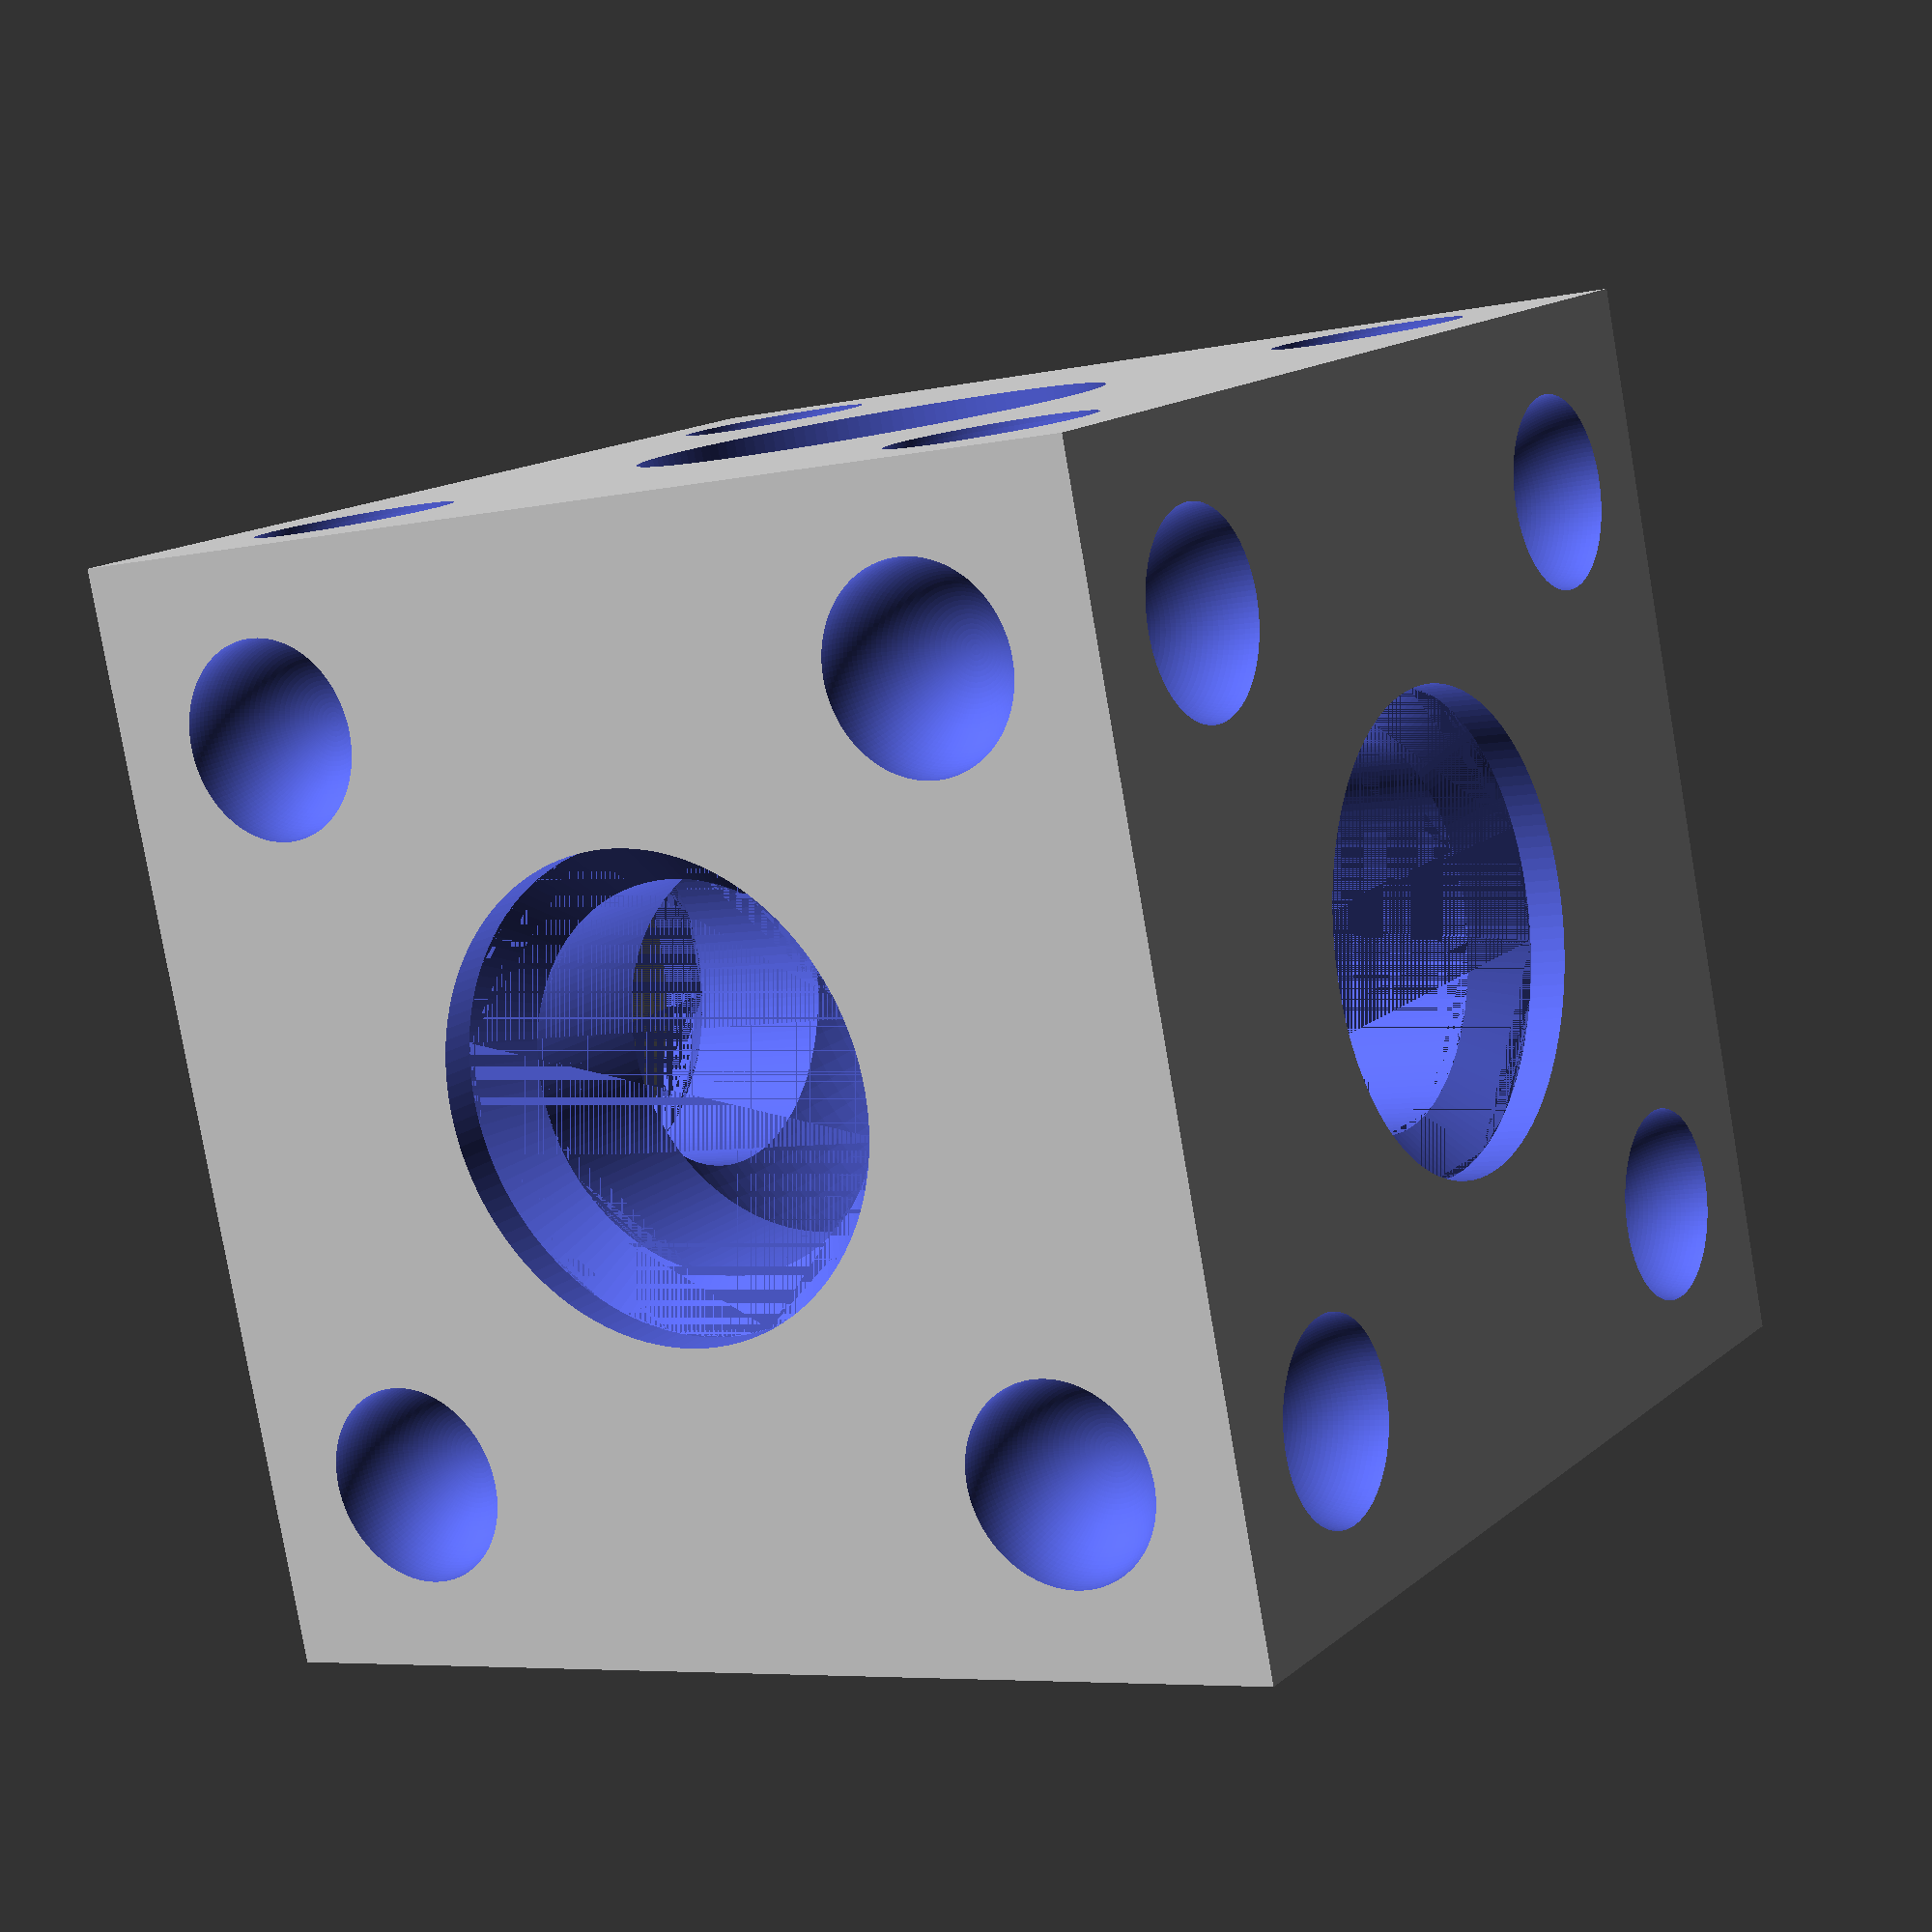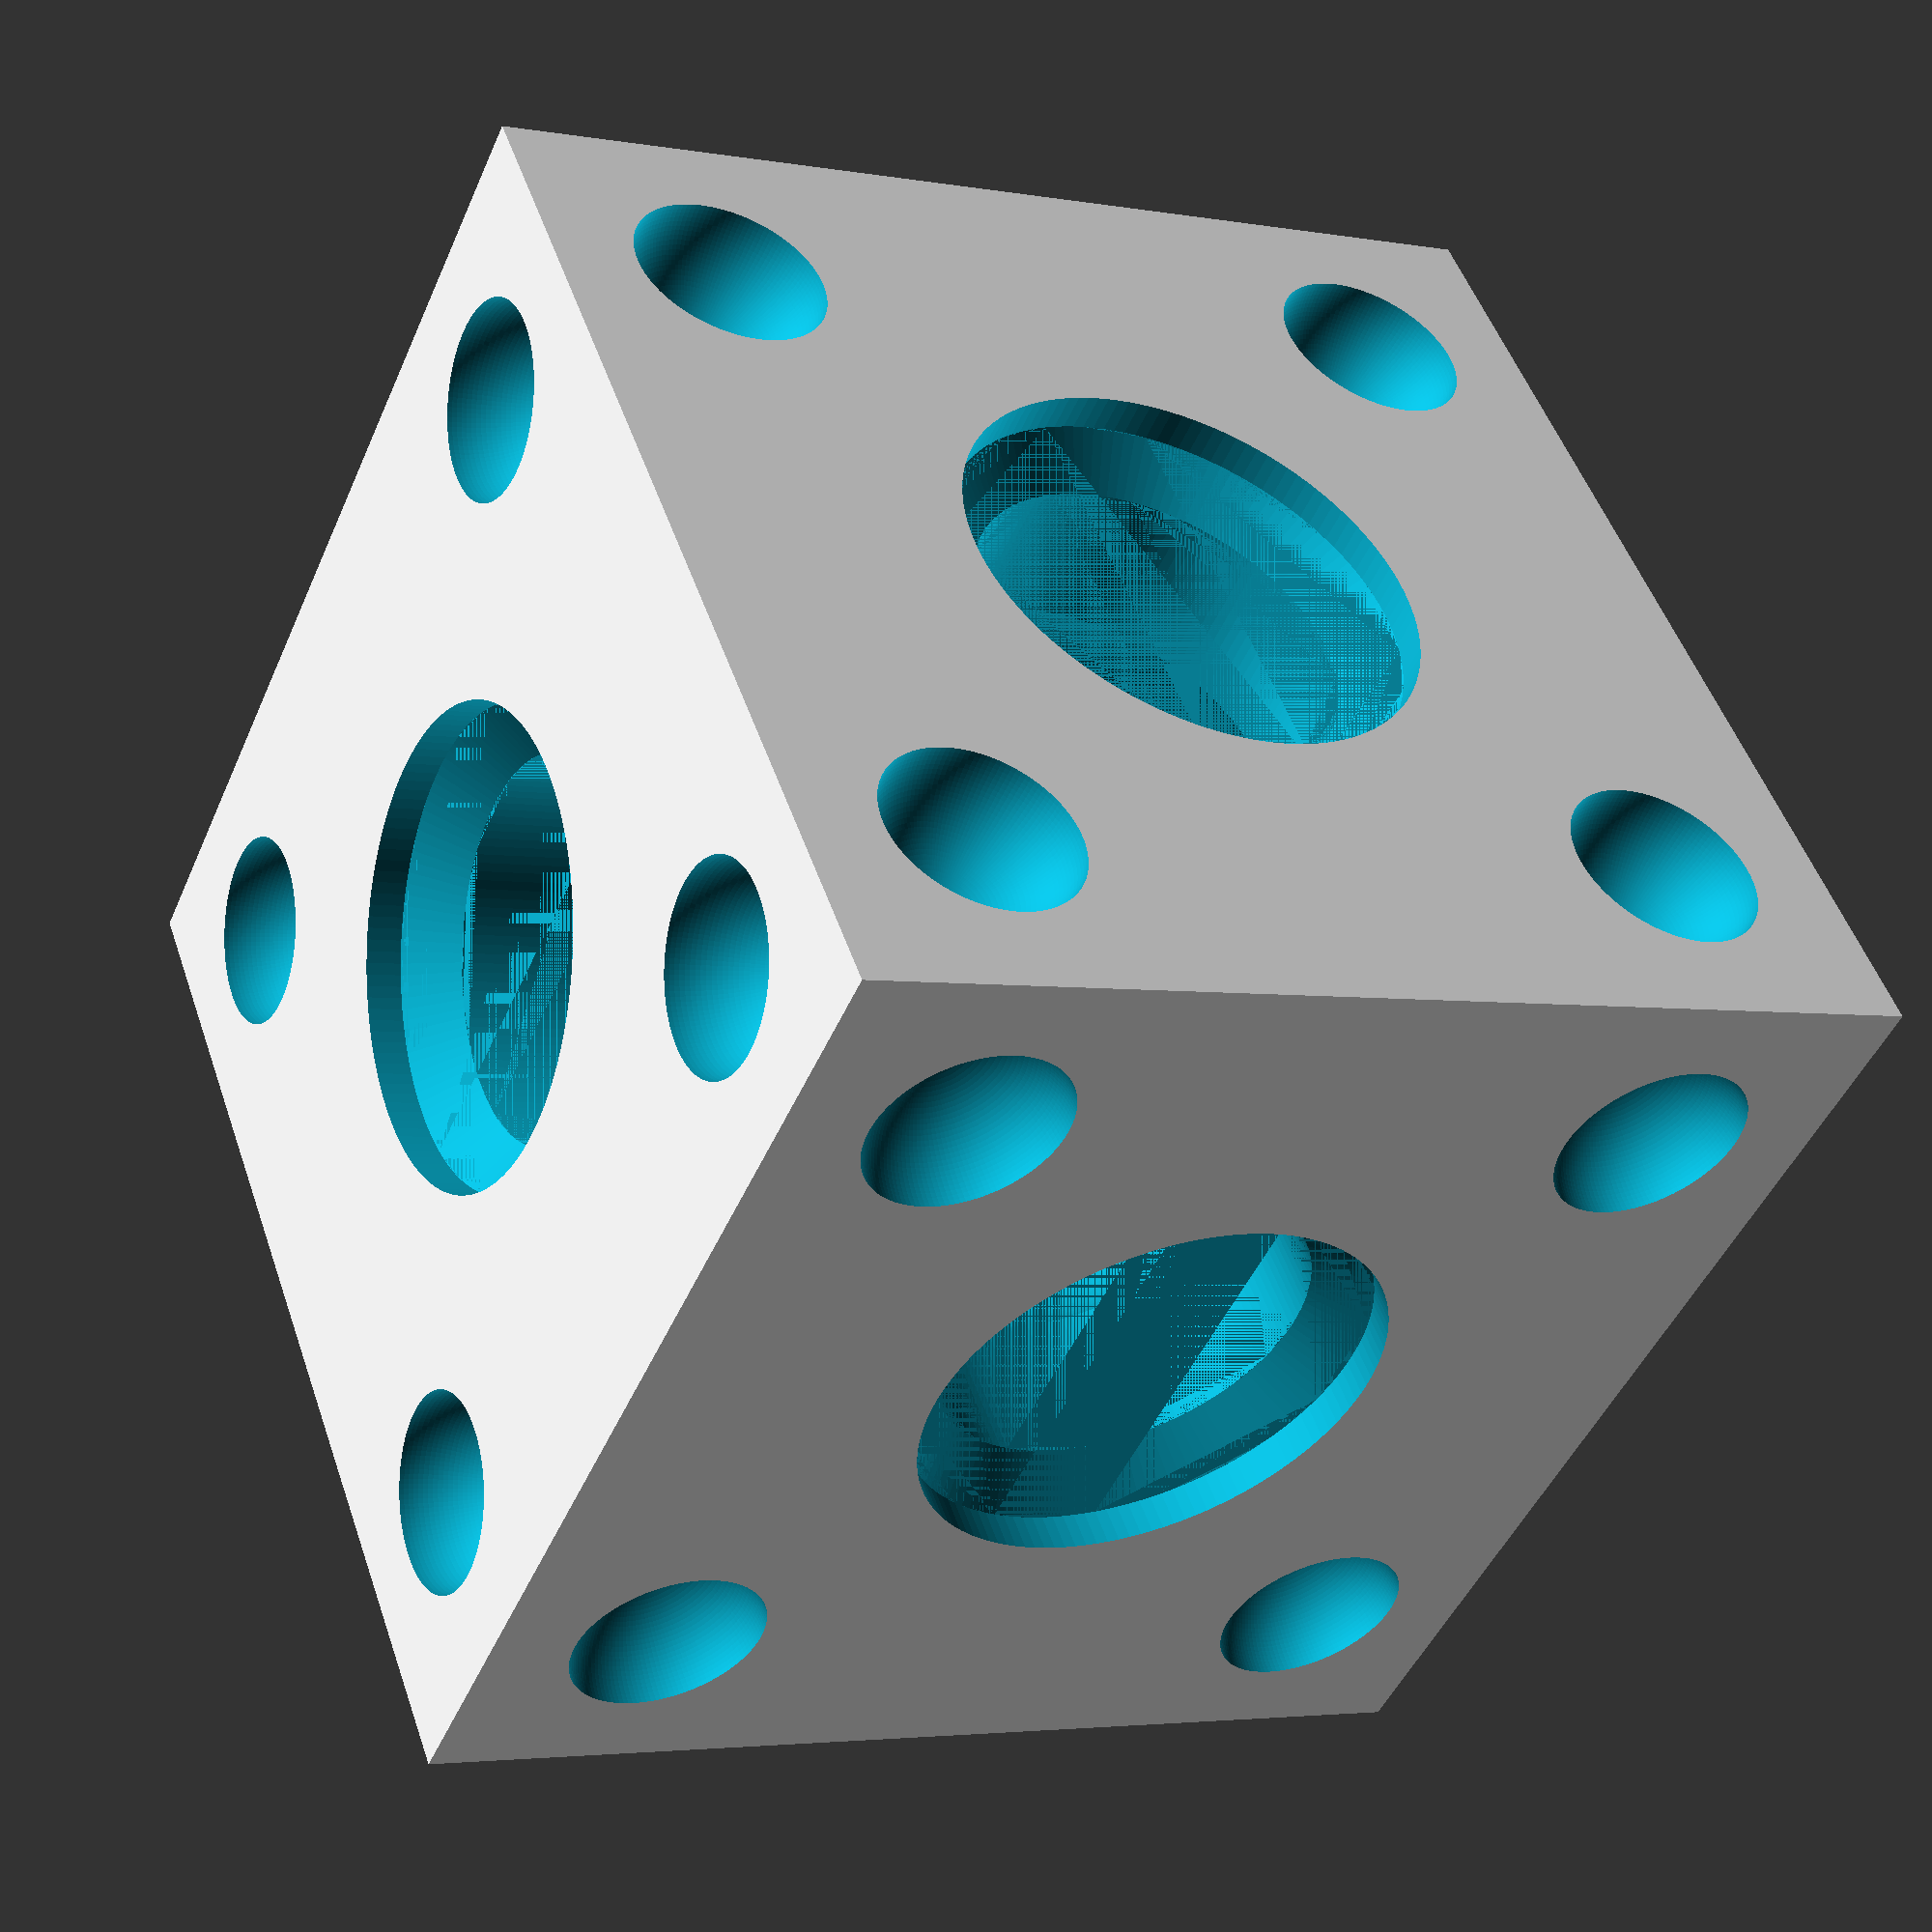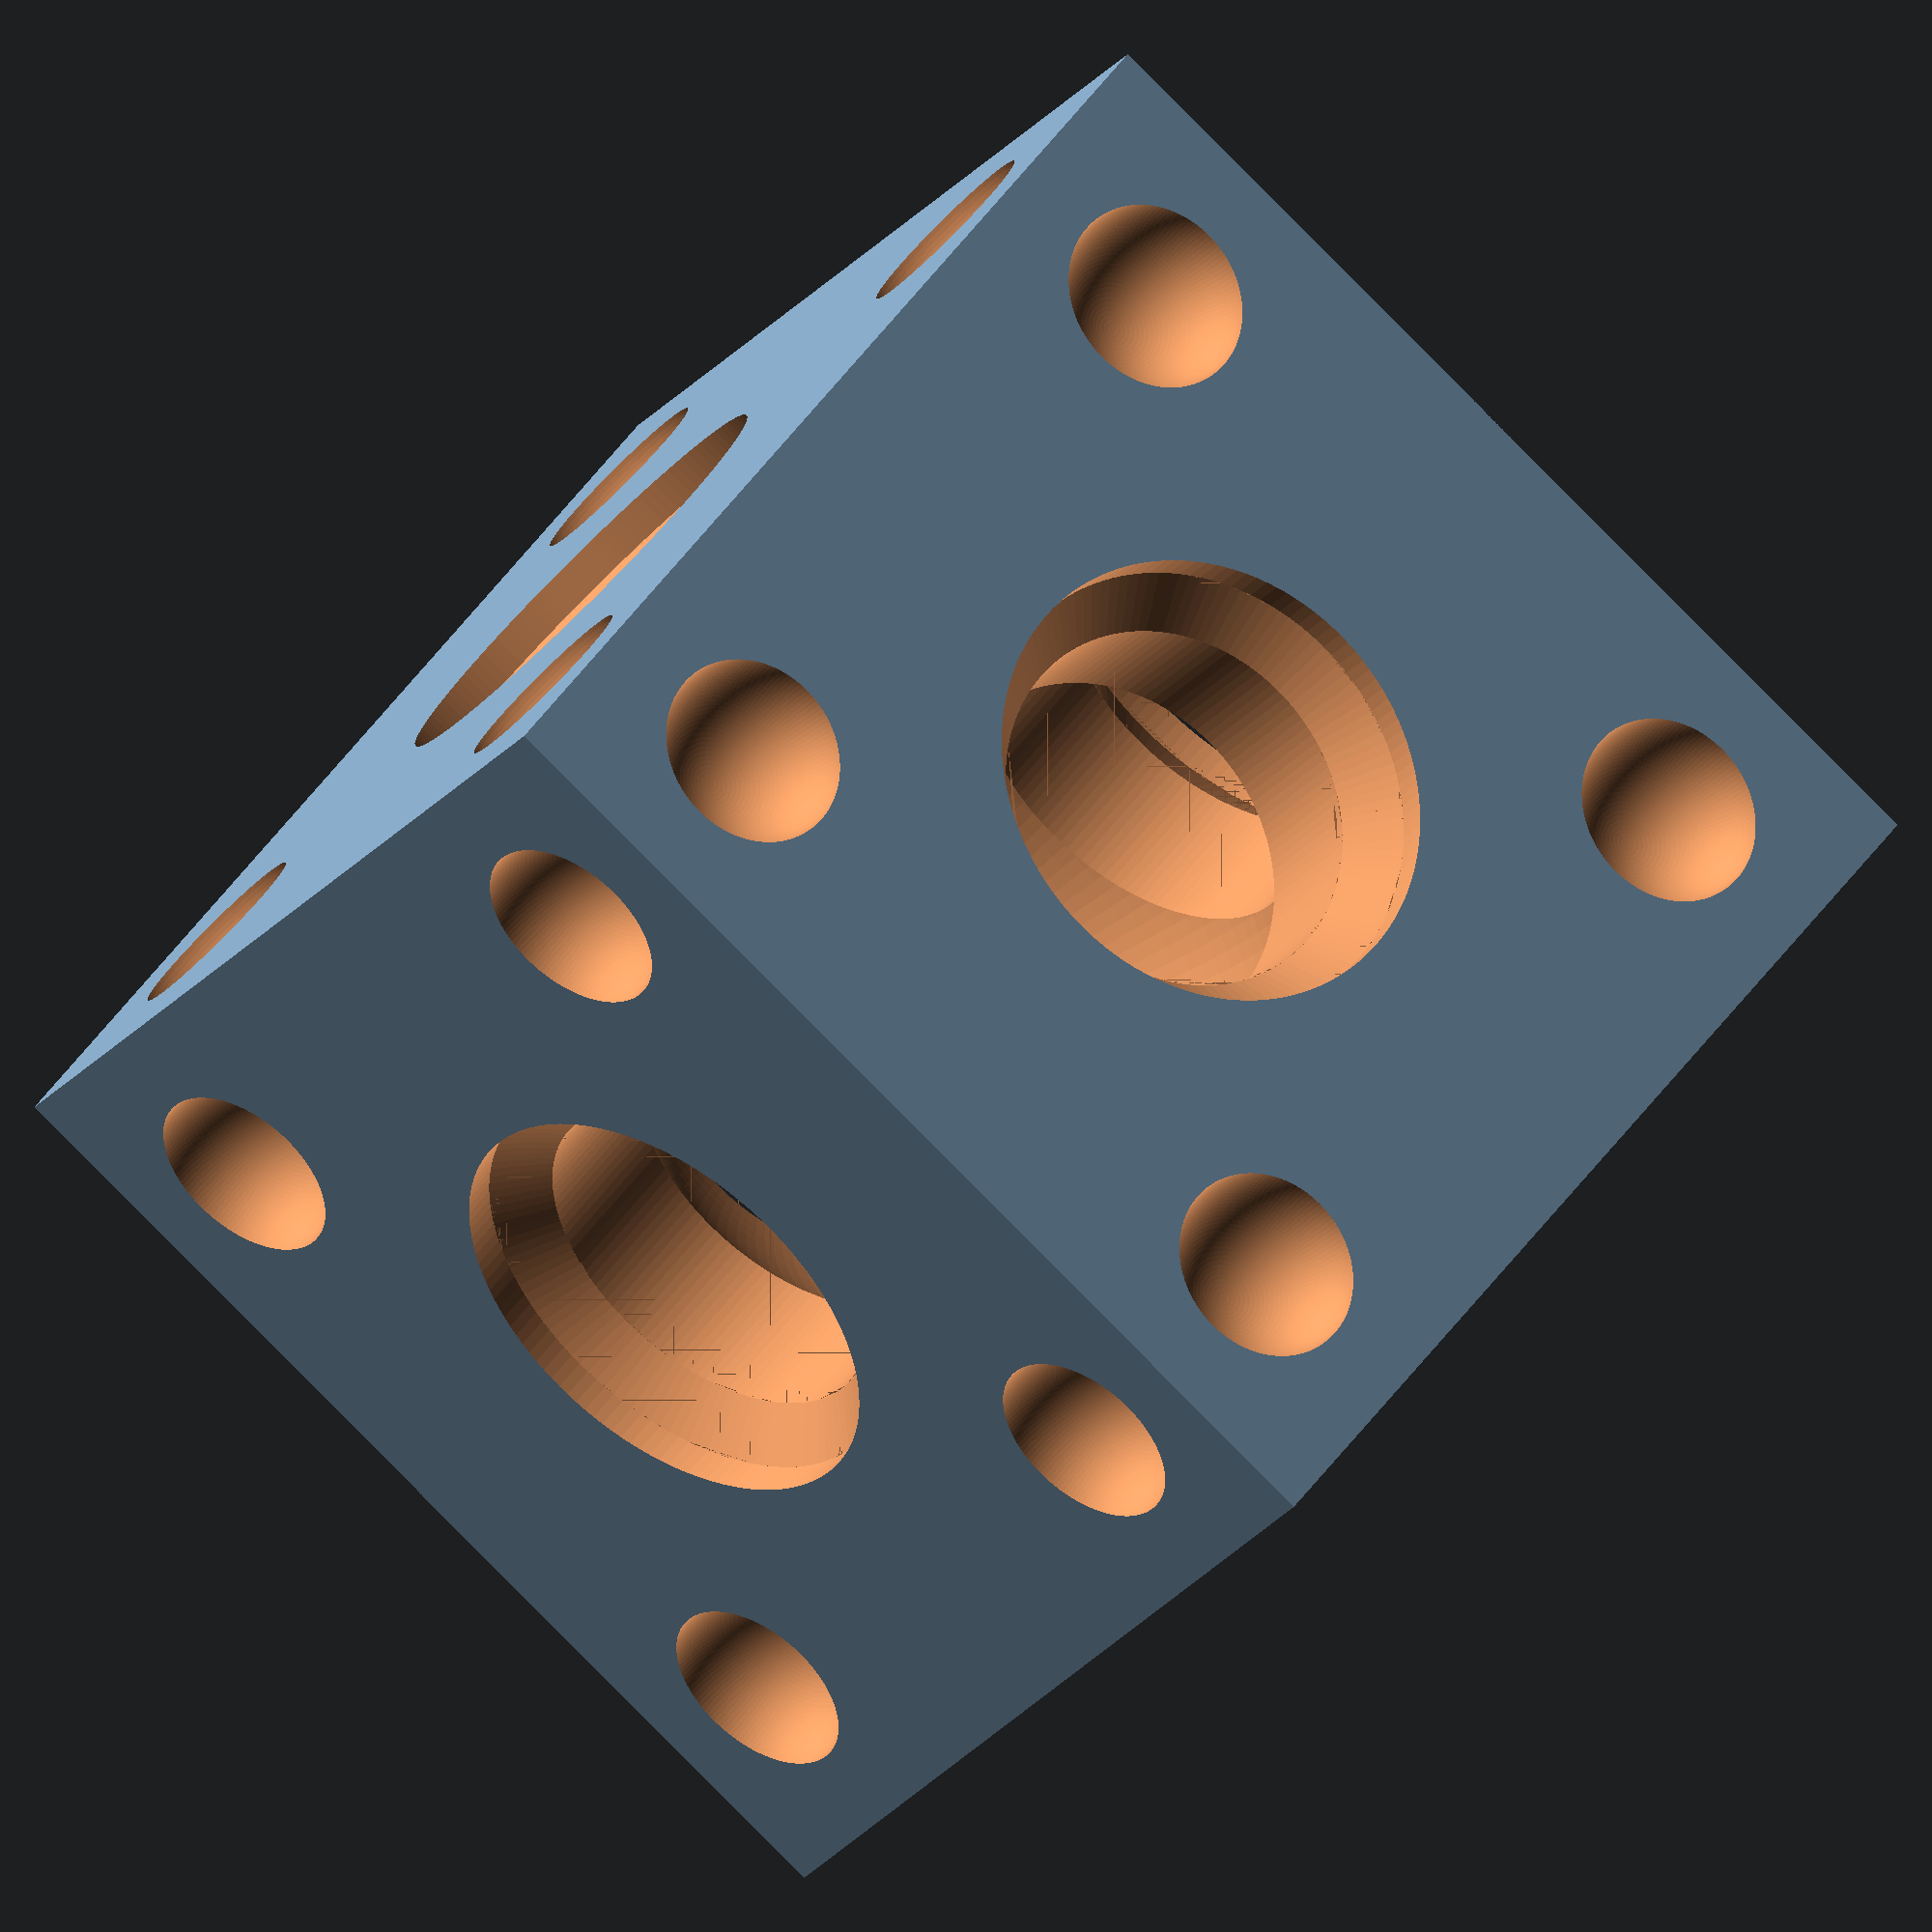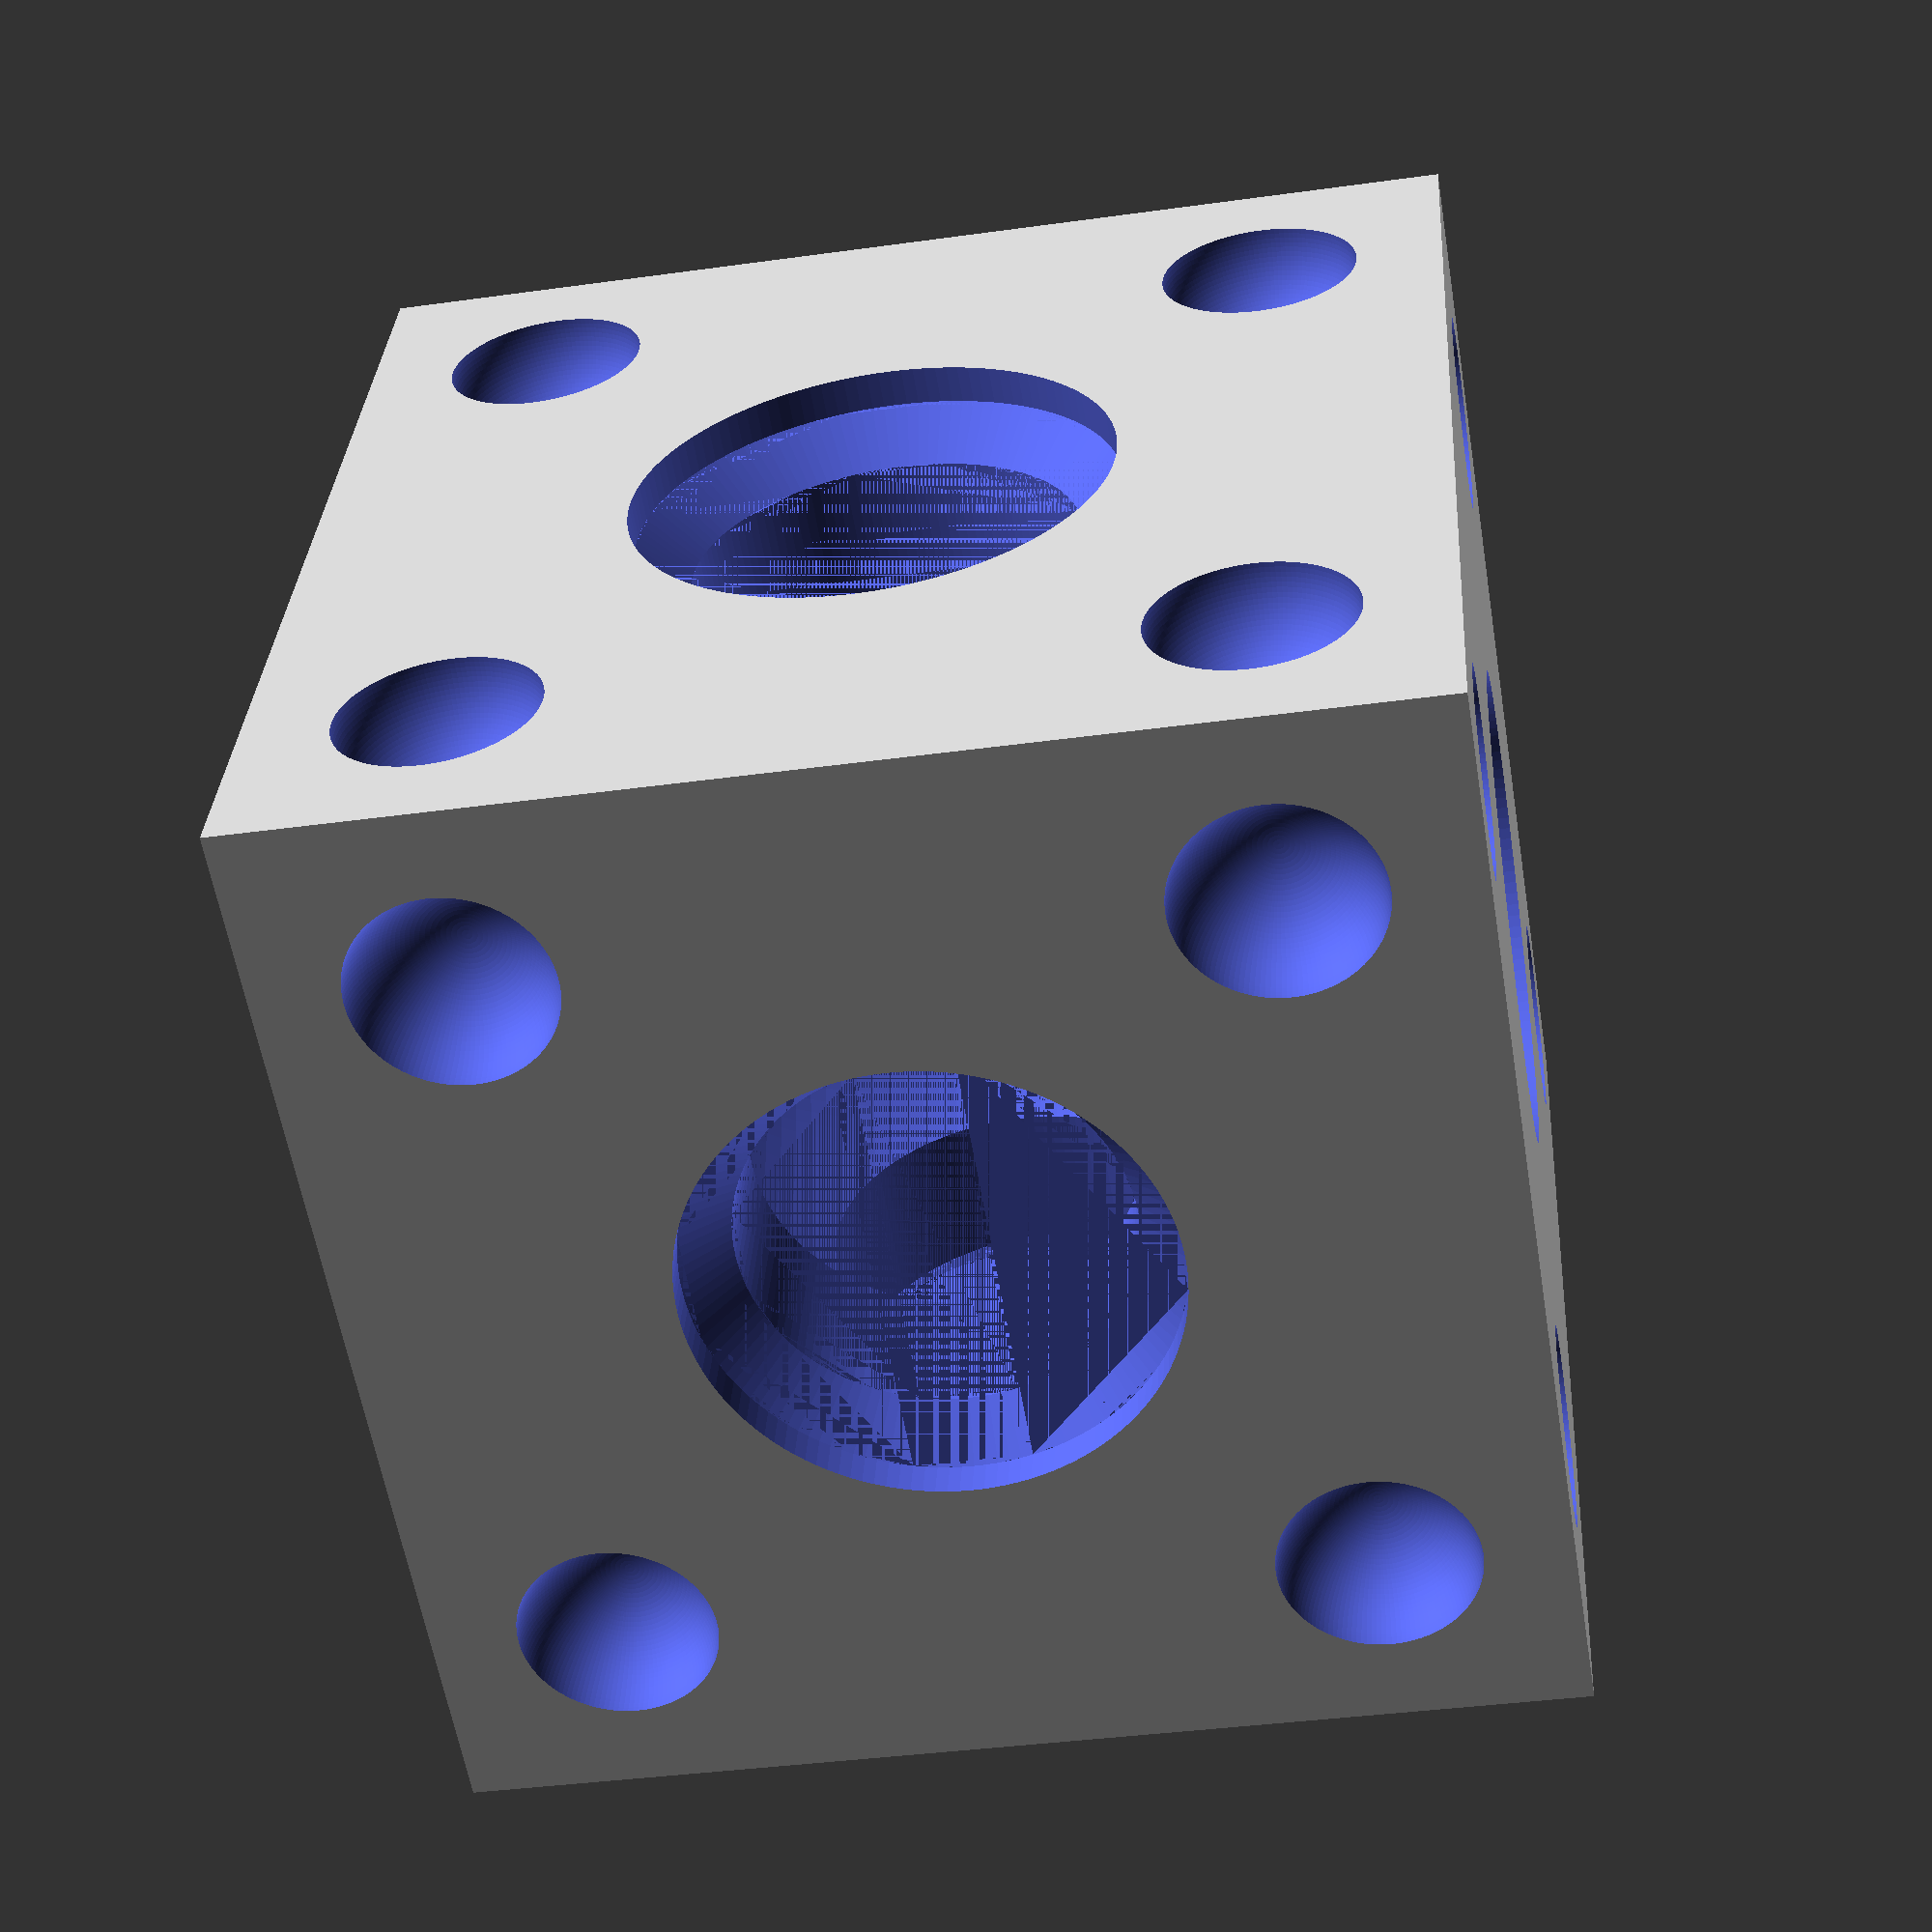
<openscad>
difference()
{
    difference()
    {
        linear_extrude(height = 18.0, twist = 0.0, scale = 1.0, slices = 1, center = true)
        {
            scale([18.0, 18.0])
            {
                M8();
            }
        }
        scale([12.0, 12.0, 12.0])
        {
            rotate_extrude(angle = 360.0, $fn = 128)
            {
                M134();
            }
        }
    }
    union()
    {
        union()
        {
            union()
            {
                translate([0.0, 0.0, -9.0])
                {
                    union()
                    {
                        union()
                        {
                            union()
                            {
                                translate([6.0, 6.0, 0.0])
                                {
                                    scale([3.2, 3.2, 3.2])
                                    {
                                        rotate_extrude(angle = 360.0, $fn = 128)
                                        {
                                            M134();
                                        }
                                    }
                                }
                                translate([6.0, -6.0, 0.0])
                                {
                                    scale([3.2, 3.2, 3.2])
                                    {
                                        rotate_extrude(angle = 360.0, $fn = 128)
                                        {
                                            M134();
                                        }
                                    }
                                }
                            }
                            translate([-6.0, 6.0, 0.0])
                            {
                                scale([3.2, 3.2, 3.2])
                                {
                                    rotate_extrude(angle = 360.0, $fn = 128)
                                    {
                                        M134();
                                    }
                                }
                            }
                        }
                        translate([-6.0, -6.0, 0.0])
                        {
                            scale([3.2, 3.2, 3.2])
                            {
                                rotate_extrude(angle = 360.0, $fn = 128)
                                {
                                    M134();
                                }
                            }
                        }
                    }
                }
                translate([0.0, 0.0, -12.0])
                {
                    union()
                    {
                        linear_extrude(height = 3.6, twist = 0.0, scale = 1.0, slices = 1, center = false)
                        {
                            scale([7.7, 7.7])
                            {
                                M197();
                            }
                        }
                        translate([0.0, 0.0, 3.6])
                        {
                            translate([0.0, 0.0, 0.375])
                            {
                                linear_extrude(height = 0.75, twist = 0.0, scale = 0.8051948051948052, slices = 1, center = true)
                                {
                                    scale([7.7, 7.7])
                                    {
                                        M197();
                                    }
                                }
                            }
                        }
                        translate([0.0, 0.0, 4.35])
                        {
                            linear_extrude(height = 7.65, twist = 0.0, scale = 1.0, slices = 1, center = false)
                            {
                                scale([6.2, 6.2])
                                {
                                    M197();
                                }
                            }
                        }
                    }
                }
            }
            mirror([0.0, 0.0, 1.0])
            {
                union()
                {
                    translate([0.0, 0.0, -9.0])
                    {
                        union()
                        {
                            union()
                            {
                                union()
                                {
                                    translate([6.0, 6.0, 0.0])
                                    {
                                        scale([3.2, 3.2, 3.2])
                                        {
                                            rotate_extrude(angle = 360.0, $fn = 128)
                                            {
                                                M134();
                                            }
                                        }
                                    }
                                    translate([6.0, -6.0, 0.0])
                                    {
                                        scale([3.2, 3.2, 3.2])
                                        {
                                            rotate_extrude(angle = 360.0, $fn = 128)
                                            {
                                                M134();
                                            }
                                        }
                                    }
                                }
                                translate([-6.0, 6.0, 0.0])
                                {
                                    scale([3.2, 3.2, 3.2])
                                    {
                                        rotate_extrude(angle = 360.0, $fn = 128)
                                        {
                                            M134();
                                        }
                                    }
                                }
                            }
                            translate([-6.0, -6.0, 0.0])
                            {
                                scale([3.2, 3.2, 3.2])
                                {
                                    rotate_extrude(angle = 360.0, $fn = 128)
                                    {
                                        M134();
                                    }
                                }
                            }
                        }
                    }
                    translate([0.0, 0.0, -12.0])
                    {
                        union()
                        {
                            linear_extrude(height = 3.6, twist = 0.0, scale = 1.0, slices = 1, center = false)
                            {
                                scale([7.7, 7.7])
                                {
                                    M197();
                                }
                            }
                            translate([0.0, 0.0, 3.6])
                            {
                                translate([0.0, 0.0, 0.375])
                                {
                                    linear_extrude(height = 0.75, twist = 0.0, scale = 0.8051948051948052, slices = 1, center = true)
                                    {
                                        scale([7.7, 7.7])
                                        {
                                            M197();
                                        }
                                    }
                                }
                            }
                            translate([0.0, 0.0, 4.35])
                            {
                                linear_extrude(height = 7.65, twist = 0.0, scale = 1.0, slices = 1, center = false)
                                {
                                    scale([6.2, 6.2])
                                    {
                                        M197();
                                    }
                                }
                            }
                        }
                    }
                }
            }
        }
        rotate([0.0, 90.0, 0.0])
        {
            union()
            {
                union()
                {
                    translate([0.0, 0.0, -9.0])
                    {
                        union()
                        {
                            union()
                            {
                                union()
                                {
                                    translate([6.0, 6.0, 0.0])
                                    {
                                        scale([3.2, 3.2, 3.2])
                                        {
                                            rotate_extrude(angle = 360.0, $fn = 128)
                                            {
                                                M134();
                                            }
                                        }
                                    }
                                    translate([6.0, -6.0, 0.0])
                                    {
                                        scale([3.2, 3.2, 3.2])
                                        {
                                            rotate_extrude(angle = 360.0, $fn = 128)
                                            {
                                                M134();
                                            }
                                        }
                                    }
                                }
                                translate([-6.0, 6.0, 0.0])
                                {
                                    scale([3.2, 3.2, 3.2])
                                    {
                                        rotate_extrude(angle = 360.0, $fn = 128)
                                        {
                                            M134();
                                        }
                                    }
                                }
                            }
                            translate([-6.0, -6.0, 0.0])
                            {
                                scale([3.2, 3.2, 3.2])
                                {
                                    rotate_extrude(angle = 360.0, $fn = 128)
                                    {
                                        M134();
                                    }
                                }
                            }
                        }
                    }
                    translate([0.0, 0.0, -12.0])
                    {
                        union()
                        {
                            linear_extrude(height = 3.6, twist = 0.0, scale = 1.0, slices = 1, center = false)
                            {
                                scale([7.7, 7.7])
                                {
                                    M197();
                                }
                            }
                            translate([0.0, 0.0, 3.6])
                            {
                                translate([0.0, 0.0, 0.375])
                                {
                                    linear_extrude(height = 0.75, twist = 0.0, scale = 0.8051948051948052, slices = 1, center = true)
                                    {
                                        scale([7.7, 7.7])
                                        {
                                            M197();
                                        }
                                    }
                                }
                            }
                            translate([0.0, 0.0, 4.35])
                            {
                                linear_extrude(height = 7.65, twist = 0.0, scale = 1.0, slices = 1, center = false)
                                {
                                    scale([6.2, 6.2])
                                    {
                                        M197();
                                    }
                                }
                            }
                        }
                    }
                }
                mirror([0.0, 0.0, 1.0])
                {
                    union()
                    {
                        translate([0.0, 0.0, -9.0])
                        {
                            union()
                            {
                                union()
                                {
                                    union()
                                    {
                                        translate([6.0, 6.0, 0.0])
                                        {
                                            scale([3.2, 3.2, 3.2])
                                            {
                                                rotate_extrude(angle = 360.0, $fn = 128)
                                                {
                                                    M134();
                                                }
                                            }
                                        }
                                        translate([6.0, -6.0, 0.0])
                                        {
                                            scale([3.2, 3.2, 3.2])
                                            {
                                                rotate_extrude(angle = 360.0, $fn = 128)
                                                {
                                                    M134();
                                                }
                                            }
                                        }
                                    }
                                    translate([-6.0, 6.0, 0.0])
                                    {
                                        scale([3.2, 3.2, 3.2])
                                        {
                                            rotate_extrude(angle = 360.0, $fn = 128)
                                            {
                                                M134();
                                            }
                                        }
                                    }
                                }
                                translate([-6.0, -6.0, 0.0])
                                {
                                    scale([3.2, 3.2, 3.2])
                                    {
                                        rotate_extrude(angle = 360.0, $fn = 128)
                                        {
                                            M134();
                                        }
                                    }
                                }
                            }
                        }
                        translate([0.0, 0.0, -12.0])
                        {
                            union()
                            {
                                linear_extrude(height = 3.6, twist = 0.0, scale = 1.0, slices = 1, center = false)
                                {
                                    scale([7.7, 7.7])
                                    {
                                        M197();
                                    }
                                }
                                translate([0.0, 0.0, 3.6])
                                {
                                    translate([0.0, 0.0, 0.375])
                                    {
                                        linear_extrude(height = 0.75, twist = 0.0, scale = 0.8051948051948052, slices = 1, center = true)
                                        {
                                            scale([7.7, 7.7])
                                            {
                                                M197();
                                            }
                                        }
                                    }
                                }
                                translate([0.0, 0.0, 4.35])
                                {
                                    linear_extrude(height = 7.65, twist = 0.0, scale = 1.0, slices = 1, center = false)
                                    {
                                        scale([6.2, 6.2])
                                        {
                                            M197();
                                        }
                                    }
                                }
                            }
                        }
                    }
                }
            }
        }
        rotate([90.0, 0.0, 0.0])
        {
            union()
            {
                union()
                {
                    translate([0.0, 0.0, -9.0])
                    {
                        union()
                        {
                            union()
                            {
                                union()
                                {
                                    translate([6.0, 6.0, 0.0])
                                    {
                                        scale([3.2, 3.2, 3.2])
                                        {
                                            rotate_extrude(angle = 360.0, $fn = 128)
                                            {
                                                M134();
                                            }
                                        }
                                    }
                                    translate([6.0, -6.0, 0.0])
                                    {
                                        scale([3.2, 3.2, 3.2])
                                        {
                                            rotate_extrude(angle = 360.0, $fn = 128)
                                            {
                                                M134();
                                            }
                                        }
                                    }
                                }
                                translate([-6.0, 6.0, 0.0])
                                {
                                    scale([3.2, 3.2, 3.2])
                                    {
                                        rotate_extrude(angle = 360.0, $fn = 128)
                                        {
                                            M134();
                                        }
                                    }
                                }
                            }
                            translate([-6.0, -6.0, 0.0])
                            {
                                scale([3.2, 3.2, 3.2])
                                {
                                    rotate_extrude(angle = 360.0, $fn = 128)
                                    {
                                        M134();
                                    }
                                }
                            }
                        }
                    }
                    translate([0.0, 0.0, -12.0])
                    {
                        union()
                        {
                            linear_extrude(height = 3.6, twist = 0.0, scale = 1.0, slices = 1, center = false)
                            {
                                scale([7.7, 7.7])
                                {
                                    M197();
                                }
                            }
                            translate([0.0, 0.0, 3.6])
                            {
                                translate([0.0, 0.0, 0.375])
                                {
                                    linear_extrude(height = 0.75, twist = 0.0, scale = 0.8051948051948052, slices = 1, center = true)
                                    {
                                        scale([7.7, 7.7])
                                        {
                                            M197();
                                        }
                                    }
                                }
                            }
                            translate([0.0, 0.0, 4.35])
                            {
                                linear_extrude(height = 7.65, twist = 0.0, scale = 1.0, slices = 1, center = false)
                                {
                                    scale([6.2, 6.2])
                                    {
                                        M197();
                                    }
                                }
                            }
                        }
                    }
                }
                mirror([0.0, 0.0, 1.0])
                {
                    union()
                    {
                        translate([0.0, 0.0, -9.0])
                        {
                            union()
                            {
                                union()
                                {
                                    union()
                                    {
                                        translate([6.0, 6.0, 0.0])
                                        {
                                            scale([3.2, 3.2, 3.2])
                                            {
                                                rotate_extrude(angle = 360.0, $fn = 128)
                                                {
                                                    M134();
                                                }
                                            }
                                        }
                                        translate([6.0, -6.0, 0.0])
                                        {
                                            scale([3.2, 3.2, 3.2])
                                            {
                                                rotate_extrude(angle = 360.0, $fn = 128)
                                                {
                                                    M134();
                                                }
                                            }
                                        }
                                    }
                                    translate([-6.0, 6.0, 0.0])
                                    {
                                        scale([3.2, 3.2, 3.2])
                                        {
                                            rotate_extrude(angle = 360.0, $fn = 128)
                                            {
                                                M134();
                                            }
                                        }
                                    }
                                }
                                translate([-6.0, -6.0, 0.0])
                                {
                                    scale([3.2, 3.2, 3.2])
                                    {
                                        rotate_extrude(angle = 360.0, $fn = 128)
                                        {
                                            M134();
                                        }
                                    }
                                }
                            }
                        }
                        translate([0.0, 0.0, -12.0])
                        {
                            union()
                            {
                                linear_extrude(height = 3.6, twist = 0.0, scale = 1.0, slices = 1, center = false)
                                {
                                    scale([7.7, 7.7])
                                    {
                                        M197();
                                    }
                                }
                                translate([0.0, 0.0, 3.6])
                                {
                                    translate([0.0, 0.0, 0.375])
                                    {
                                        linear_extrude(height = 0.75, twist = 0.0, scale = 0.8051948051948052, slices = 1, center = true)
                                        {
                                            scale([7.7, 7.7])
                                            {
                                                M197();
                                            }
                                        }
                                    }
                                }
                                translate([0.0, 0.0, 4.35])
                                {
                                    linear_extrude(height = 7.65, twist = 0.0, scale = 1.0, slices = 1, center = false)
                                    {
                                        scale([6.2, 6.2])
                                        {
                                            M197();
                                        }
                                    }
                                }
                            }
                        }
                    }
                }
            }
        }
    }
}

module M197()
{
    polygon
    (
        points =
        [
            [0.5, 0.0], 
            [0.4993977281025862, 0.024533837163709007], 
            [0.49759236333609846, 0.0490085701647803], 
            [0.4945882549823905, 0.07336523722768087], 
            [0.4903926402016152, 0.09754516100806412], 
            [0.485015626597272, 0.12149008995163194], 
            [0.4784701678661044, 0.14514233862723117], 
            [0.4707720325915104, 0.16844492669611003], 
            [0.46193976625564337, 0.1913417161825449], 
            [0.45199464656172167, 0.21377754671514104], 
            [0.4409606321741775, 0.23569836841299882], 
            [0.42886430500013606, 0.25705137209661083], 
            [0.4157348061512726, 0.2777851165098011], 
            [0.40160376574032247, 0.2978496522462167], 
            [0.3865052266813685, 0.31719664208182274], 
            [0.37047556267747955, 0.33577947742350917], 
            [0.3535533905932738, 0.35355339059327373], 
            [0.33577947742350917, 0.37047556267747955], 
            [0.31719664208182274, 0.3865052266813685], 
            [0.29784965224621673, 0.4016037657403224], 
            [0.27778511650980114, 0.4157348061512726], 
            [0.25705137209661083, 0.42886430500013606], 
            [0.2356983684129989, 0.44096063217417747], 
            [0.2137775467151411, 0.45199464656172167], 
            [0.19134171618254492, 0.46193976625564337], 
            [0.16844492669611003, 0.4707720325915104], 
            [0.14514233862723117, 0.47847016786610447], 
            [0.12149008995163199, 0.485015626597272], 
            [0.09754516100806417, 0.4903926402016152], 
            [0.07336523722768087, 0.4945882549823905], 
            [0.049008570164780385, 0.4975923633360984], 
            [0.024533837163709063, 0.4993977281025862], 
            [3.061616997868383E-17, 0.5], 
            [-0.024533837163709004, 0.4993977281025862], 
            [-0.04900857016478032, 0.49759236333609846], 
            [-0.07336523722768082, 0.4945882549823905], 
            [-0.0975451610080641, 0.4903926402016152], 
            [-0.12149008995163194, 0.485015626597272], 
            [-0.14514233862723108, 0.47847016786610447], 
            [-0.16844492669610997, 0.4707720325915104], 
            [-0.19134171618254486, 0.46193976625564337], 
            [-0.21377754671514093, 0.4519946465617217], 
            [-0.23569836841299885, 0.4409606321741775], 
            [-0.25705137209661083, 0.42886430500013606], 
            [-0.277785116509801, 0.41573480615127273], 
            [-0.2978496522462167, 0.40160376574032247], 
            [-0.3171966420818227, 0.38650522668136855], 
            [-0.3357794774235092, 0.3704755626774795], 
            [-0.35355339059327373, 0.3535533905932738], 
            [-0.37047556267747944, 0.3357794774235093], 
            [-0.3865052266813685, 0.31719664208182274], 
            [-0.4016037657403224, 0.29784965224621673], 
            [-0.4157348061512727, 0.2777851165098011], 
            [-0.428864305000136, 0.2570513720966109], 
            [-0.44096063217417747, 0.23569836841299893], 
            [-0.45199464656172167, 0.21377754671514101], 
            [-0.46193976625564337, 0.19134171618254495], 
            [-0.47077203259151035, 0.16844492669611016], 
            [-0.4784701678661044, 0.1451423386272312], 
            [-0.485015626597272, 0.12149008995163203], 
            [-0.4903926402016152, 0.0975451610080643], 
            [-0.4945882549823905, 0.0733652372276809], 
            [-0.4975923633360984, 0.04900857016478041], 
            [-0.4993977281025862, 0.024533837163708983], 
            [-0.5, 6.123233995736766E-17], 
            [-0.4993977281025862, -0.024533837163708862], 
            [-0.49759236333609846, -0.049008570164780295], 
            [-0.4945882549823905, -0.07336523722768079], 
            [-0.4903926402016152, -0.09754516100806418], 
            [-0.485015626597272, -0.12149008995163191], 
            [-0.47847016786610447, -0.14514233862723105], 
            [-0.4707720325915104, -0.16844492669611005], 
            [-0.4619397662556434, -0.19134171618254484], 
            [-0.4519946465617217, -0.2137775467151409], 
            [-0.4409606321741775, -0.23569836841299882], 
            [-0.42886430500013606, -0.2570513720966108], 
            [-0.41573480615127273, -0.277785116509801], 
            [-0.40160376574032247, -0.2978496522462166], 
            [-0.38650522668136855, -0.31719664208182263], 
            [-0.37047556267747955, -0.3357794774235092], 
            [-0.35355339059327384, -0.35355339059327373], 
            [-0.33577947742350933, -0.37047556267747944], 
            [-0.31719664208182297, -0.38650522668136833], 
            [-0.29784965224621657, -0.4016037657403225], 
            [-0.2777851165098011, -0.4157348061512726], 
            [-0.2570513720966109, -0.428864305000136], 
            [-0.23569836841299893, -0.44096063217417747], 
            [-0.21377754671514124, -0.45199464656172156], 
            [-0.19134171618254517, -0.46193976625564326], 
            [-0.16844492669610997, -0.4707720325915104], 
            [-0.14514233862723122, -0.4784701678661044], 
            [-0.12149008995163206, -0.485015626597272], 
            [-0.09754516100806433, -0.49039264020161516], 
            [-0.07336523722768115, -0.49458825498239045], 
            [-0.049008570164780225, -0.49759236333609846], 
            [-0.024533837163709014, -0.4993977281025862], 
            [-9.184850993605148E-17, -0.5], 
            [0.02453383716370883, -0.4993977281025862], 
            [0.049008570164780045, -0.49759236333609846], 
            [0.07336523722768097, -0.49458825498239045], 
            [0.09754516100806415, -0.4903926402016152], 
            [0.12149008995163188, -0.485015626597272], 
            [0.14514233862723103, -0.47847016786610447], 
            [0.1684449266961098, -0.47077203259151046], 
            [0.191341716182545, -0.4619397662556433], 
            [0.21377754671514107, -0.45199464656172167], 
            [0.2356983684129988, -0.4409606321741775], 
            [0.2570513720966108, -0.4288643050001361], 
            [0.2777851165098009, -0.41573480615127273], 
            [0.29784965224621646, -0.40160376574032264], 
            [0.3171966420818228, -0.38650522668136844], 
            [0.33577947742350917, -0.37047556267747955], 
            [0.3535533905932737, -0.35355339059327384], 
            [0.37047556267747944, -0.33577947742350933], 
            [0.38650522668136833, -0.31719664208182297], 
            [0.4016037657403225, -0.2978496522462166], 
            [0.4157348061512726, -0.2777851165098011], 
            [0.428864305000136, -0.25705137209661094], 
            [0.4409606321741774, -0.23569836841299896], 
            [0.45199464656172156, -0.21377754671514126], 
            [0.46193976625564326, -0.1913417161825452], 
            [0.4707720325915104, -0.16844492669611], 
            [0.4784701678661044, -0.14514233862723125], 
            [0.485015626597272, -0.12149008995163209], 
            [0.49039264020161516, -0.09754516100806436], 
            [0.49458825498239045, -0.0733652372276812], 
            [0.49759236333609846, -0.04900857016478025], 
            [0.4993977281025862, -0.024533837163709046]
        ],
        paths =
        [
            [0, 1, 2, 3, 4, 5, 6, 7, 8, 9, 10, 11, 12, 13, 14, 15, 16, 17, 18, 19, 20, 21, 22, 23, 24, 25, 26, 27, 28, 29, 30, 31, 32, 33, 34, 35, 36, 37, 38, 39, 40, 41, 42, 43, 44, 45, 46, 47, 48, 49, 50, 51, 52, 53, 54, 55, 56, 57, 58, 59, 60, 61, 62, 63, 64, 65, 66, 67, 68, 69, 70, 71, 72, 73, 74, 75, 76, 77, 78, 79, 80, 81, 82, 83, 84, 85, 86, 87, 88, 89, 90, 91, 92, 93, 94, 95, 96, 97, 98, 99, 100, 101, 102, 103, 104, 105, 106, 107, 108, 109, 110, 111, 112, 113, 114, 115, 116, 117, 118, 119, 120, 121, 122, 123, 124, 125, 126, 127]
        ]
    );
}

module M134()
{
    polygon
    (
        points =
        [
            [0.0, 0.0], 
            [3.061616997868383E-17, -0.5], 
            [0.024533837163709063, -0.4993977281025862], 
            [0.049008570164780385, -0.4975923633360984], 
            [0.07336523722768087, -0.4945882549823905], 
            [0.09754516100806417, -0.4903926402016152], 
            [0.12149008995163199, -0.485015626597272], 
            [0.14514233862723117, -0.47847016786610447], 
            [0.16844492669611003, -0.4707720325915104], 
            [0.19134171618254492, -0.46193976625564337], 
            [0.2137775467151411, -0.45199464656172167], 
            [0.2356983684129989, -0.44096063217417747], 
            [0.25705137209661083, -0.42886430500013606], 
            [0.27778511650980114, -0.4157348061512726], 
            [0.29784965224621673, -0.4016037657403224], 
            [0.31719664208182274, -0.3865052266813685], 
            [0.33577947742350917, -0.37047556267747955], 
            [0.3535533905932738, -0.35355339059327373], 
            [0.37047556267747955, -0.33577947742350917], 
            [0.3865052266813685, -0.31719664208182274], 
            [0.40160376574032247, -0.2978496522462167], 
            [0.4157348061512726, -0.2777851165098011], 
            [0.42886430500013606, -0.25705137209661083], 
            [0.4409606321741775, -0.23569836841299882], 
            [0.45199464656172167, -0.21377754671514104], 
            [0.46193976625564337, -0.1913417161825449], 
            [0.4707720325915104, -0.16844492669611003], 
            [0.4784701678661044, -0.14514233862723117], 
            [0.485015626597272, -0.12149008995163194], 
            [0.4903926402016152, -0.09754516100806412], 
            [0.4945882549823905, -0.07336523722768087], 
            [0.49759236333609846, -0.0490085701647803], 
            [0.4993977281025862, -0.024533837163709007], 
            [0.5, 0.0], 
            [0.4993977281025862, 0.024533837163709007], 
            [0.49759236333609846, 0.0490085701647803], 
            [0.4945882549823905, 0.07336523722768087], 
            [0.4903926402016152, 0.09754516100806412], 
            [0.485015626597272, 0.12149008995163194], 
            [0.4784701678661044, 0.14514233862723117], 
            [0.4707720325915104, 0.16844492669611003], 
            [0.46193976625564337, 0.1913417161825449], 
            [0.45199464656172167, 0.21377754671514104], 
            [0.4409606321741775, 0.23569836841299882], 
            [0.42886430500013606, 0.25705137209661083], 
            [0.4157348061512726, 0.2777851165098011], 
            [0.40160376574032247, 0.2978496522462167], 
            [0.3865052266813685, 0.31719664208182274], 
            [0.37047556267747955, 0.33577947742350917], 
            [0.3535533905932738, 0.35355339059327373], 
            [0.33577947742350917, 0.37047556267747955], 
            [0.31719664208182274, 0.3865052266813685], 
            [0.29784965224621673, 0.4016037657403224], 
            [0.27778511650980114, 0.4157348061512726], 
            [0.25705137209661083, 0.42886430500013606], 
            [0.2356983684129989, 0.44096063217417747], 
            [0.2137775467151411, 0.45199464656172167], 
            [0.19134171618254492, 0.46193976625564337], 
            [0.16844492669611003, 0.4707720325915104], 
            [0.14514233862723117, 0.47847016786610447], 
            [0.12149008995163199, 0.485015626597272], 
            [0.09754516100806417, 0.4903926402016152], 
            [0.07336523722768087, 0.4945882549823905], 
            [0.049008570164780385, 0.4975923633360984], 
            [0.024533837163709063, 0.4993977281025862], 
            [3.061616997868383E-17, 0.5]
        ],
        paths =
        [
            [0, 1, 2, 3, 4, 5, 6, 7, 8, 9, 10, 11, 12, 13, 14, 15, 16, 17, 18, 19, 20, 21, 22, 23, 24, 25, 26, 27, 28, 29, 30, 31, 32, 33, 34, 35, 36, 37, 38, 39, 40, 41, 42, 43, 44, 45, 46, 47, 48, 49, 50, 51, 52, 53, 54, 55, 56, 57, 58, 59, 60, 61, 62, 63, 64, 65]
        ]
    );
}

module M8()
{
    polygon
    (
        points =
        [
            [-0.5, -0.5], 
            [0.5, -0.5], 
            [0.5, 0.5], 
            [-0.5, 0.5]
        ],
        paths =
        [
            [0, 1, 2, 3]
        ]
    );
}

</openscad>
<views>
elev=344.8 azim=281.5 roll=211.4 proj=p view=wireframe
elev=309.3 azim=204.2 roll=341.2 proj=p view=wireframe
elev=22.3 azim=51.9 roll=153.4 proj=o view=wireframe
elev=218.0 azim=249.9 roll=80.0 proj=p view=wireframe
</views>
